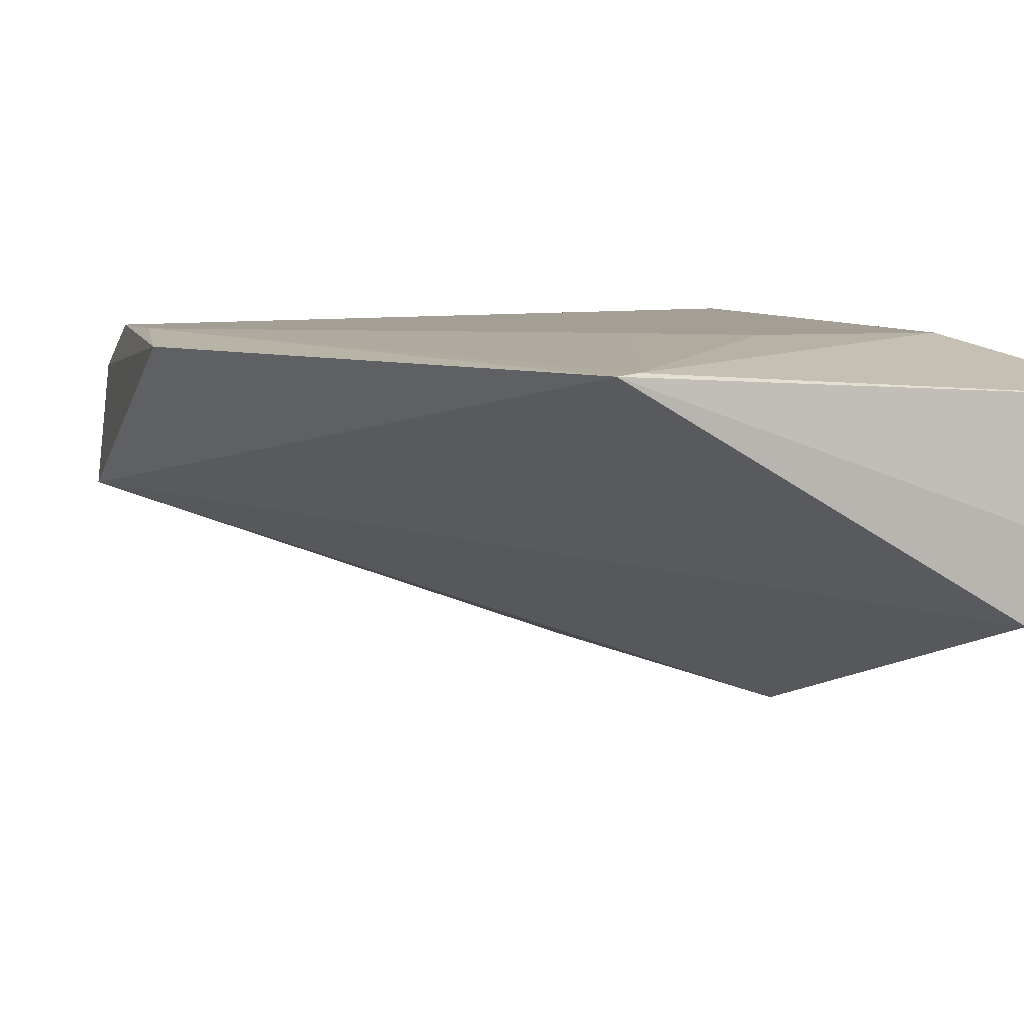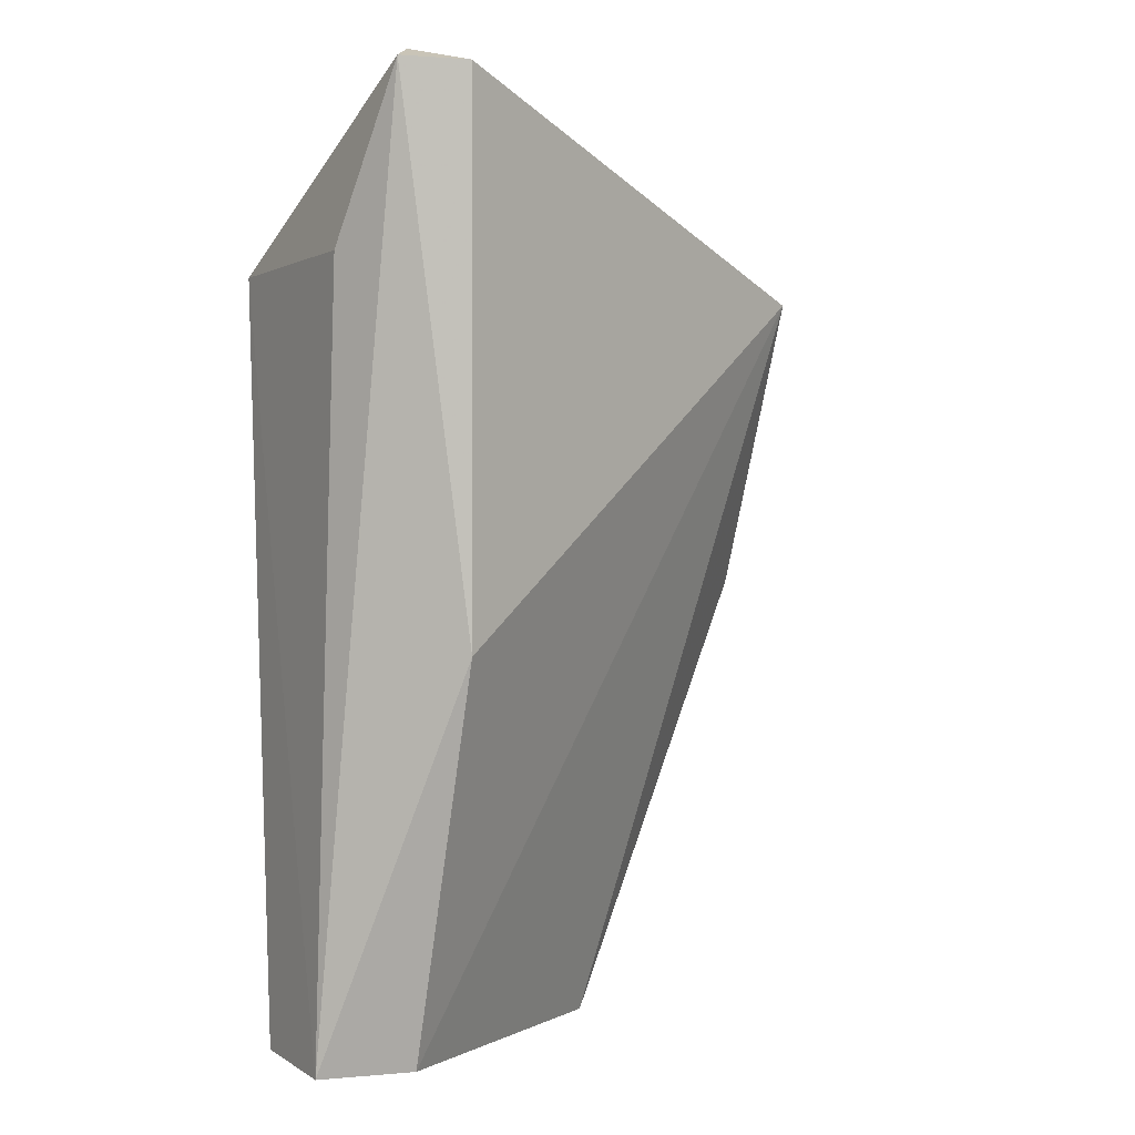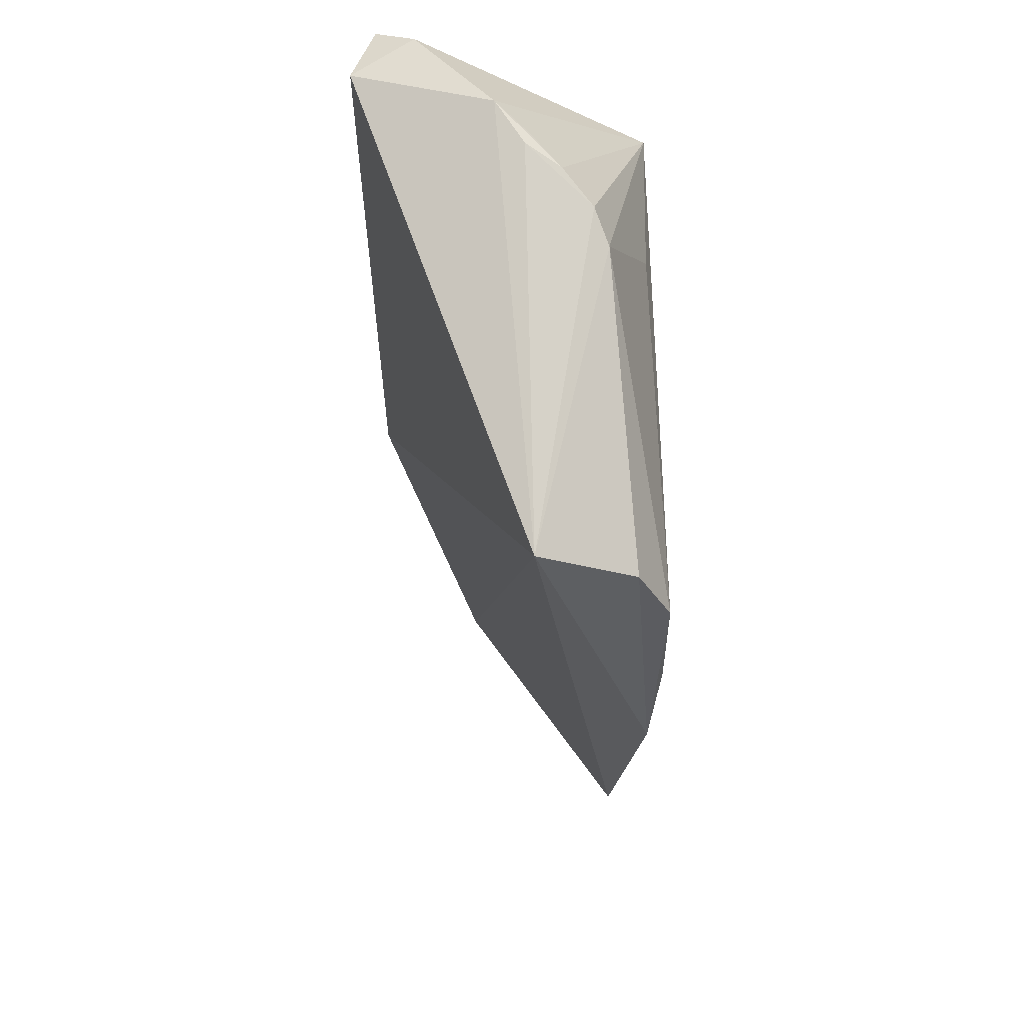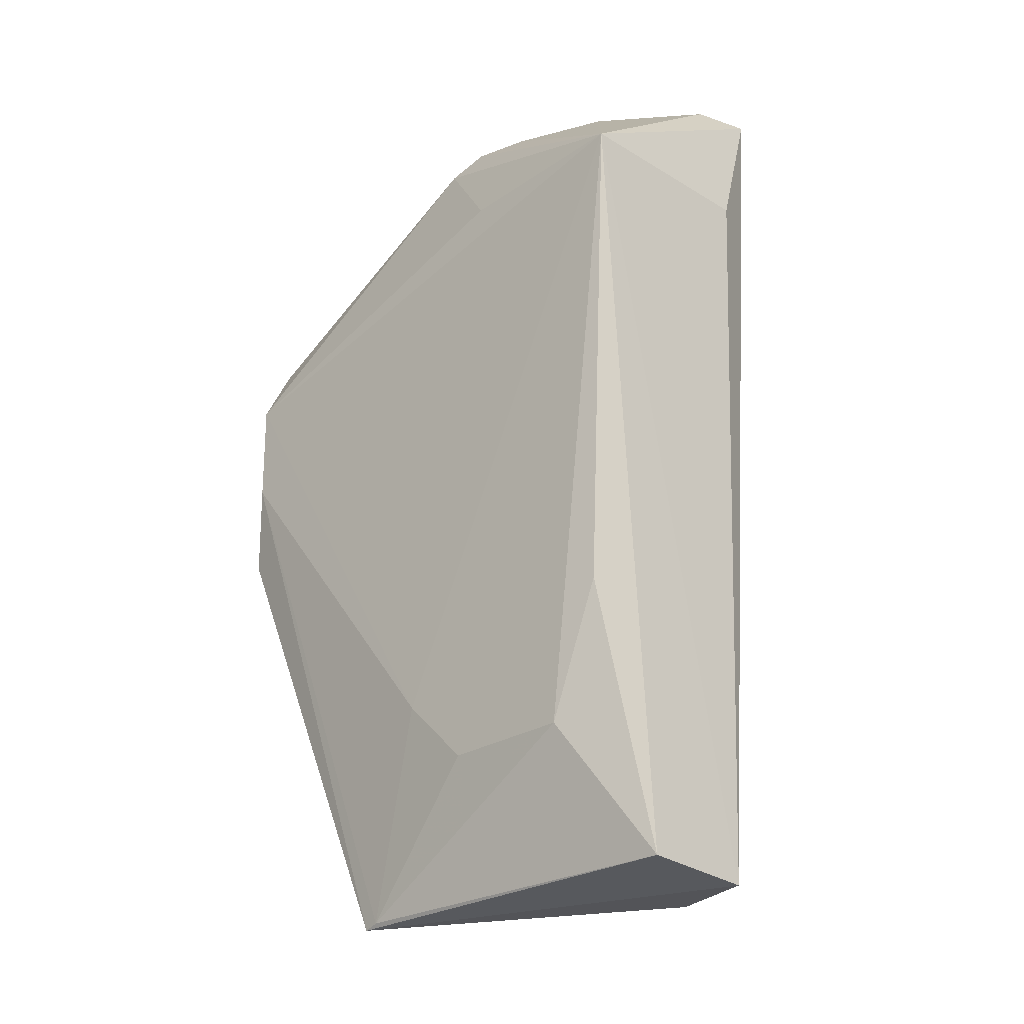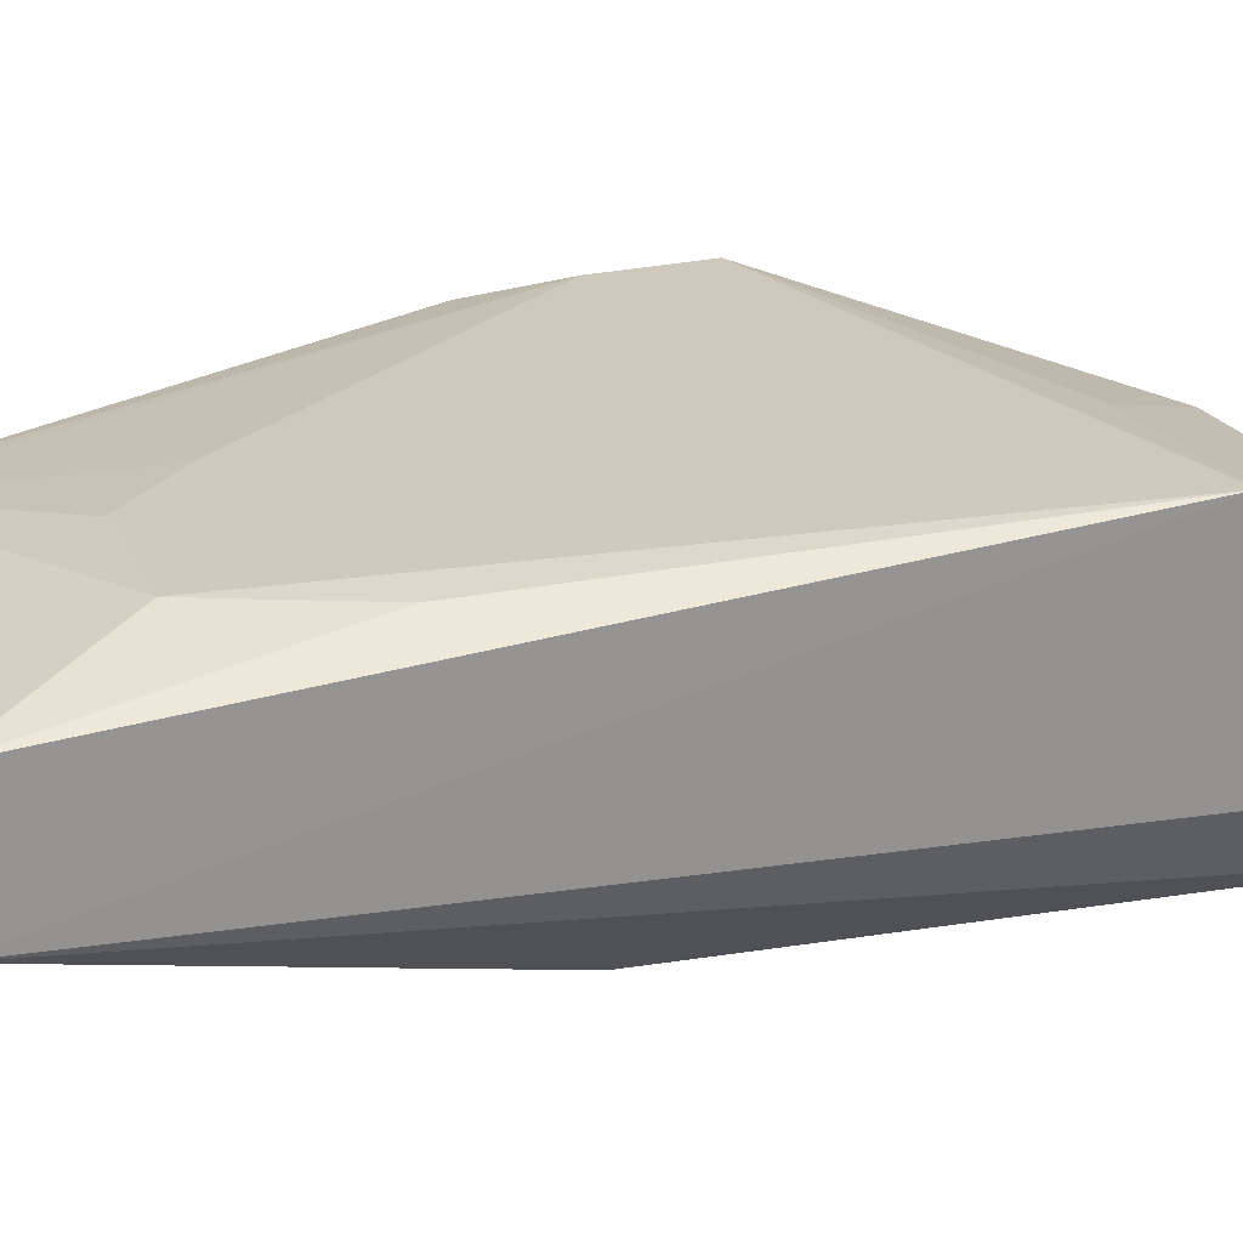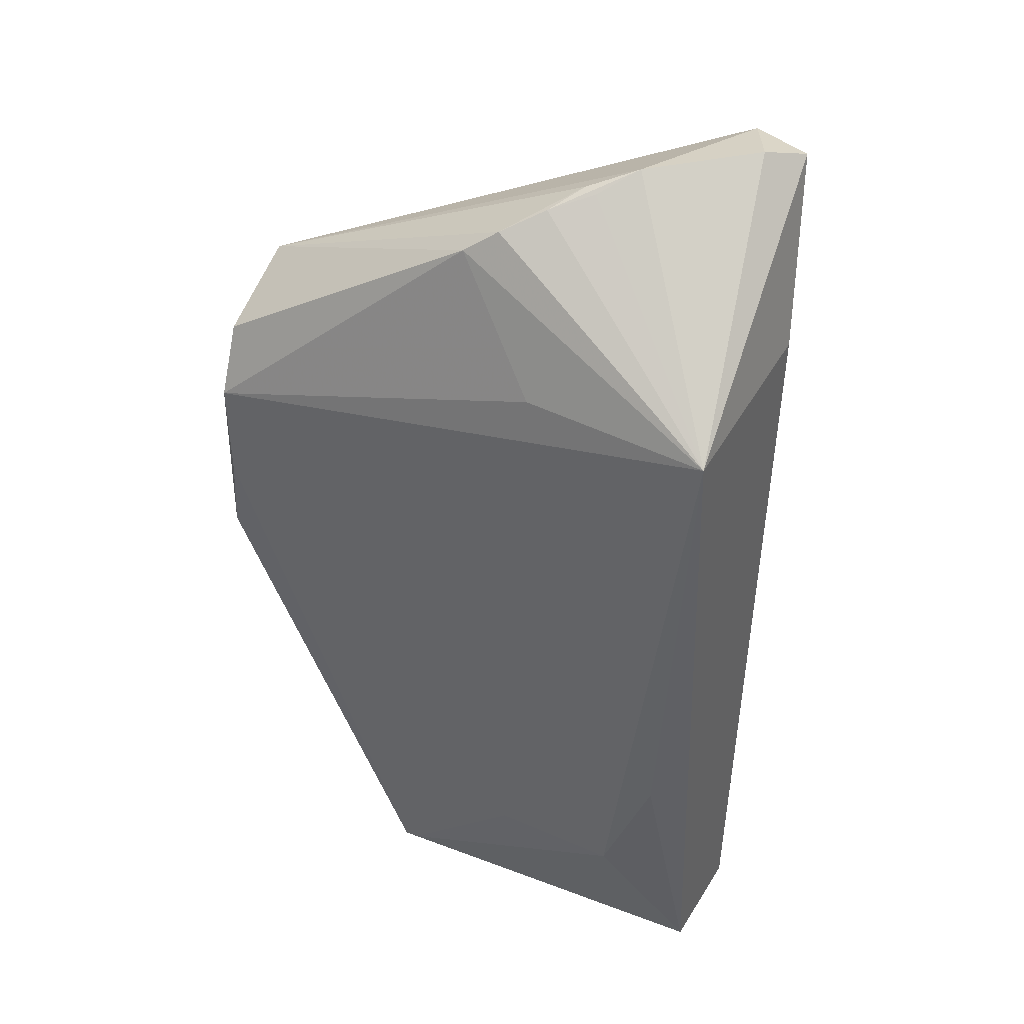
<metadata>
{"format":"obj","ext":"obj","renderer":"f3d","projection":"perspective","resolution":1024,"background":"white","views":[{"elev":4.5,"azim":-17.6,"up":"+Z"},{"elev":1.5,"azim":149.4,"up":"+Y"},{"elev":51.3,"azim":-92.1,"up":"+Y"},{"elev":-26.5,"azim":44.1,"up":"+Y"},{"elev":23.4,"azim":70.1,"up":"+Z"},{"elev":42.0,"azim":27.5,"up":"+Y"}]}
</metadata>
<code>
v 0.09092 0.003421 0.02021
v 0.09097 -0.03154 0.0179
v 0.09098 0.003741 0.01074
v 0.08689 0.01132 0.006139
v 0.06525 -0.01084 0.01911
v 0.09107 -0.03177 0.01272
v 0.08972 0.01142 0.007283
v 0.08697 -0.02527 0.0197
v 0.07797 0.008799 0.01744
v 0.0866 -0.01329 0.006692
v 0.07423 -0.03176 0.01865
v 0.08934 -0.01915 0.01961
v 0.06588 -0.001956 0.01973
v 0.08412 0.01198 0.01261
v 0.06562 0.002816 0.01367
v 0.08695 -0.03162 0.01125
v 0.07495 -0.03157 0.01874
v 0.07804 -0.02223 0.01968
v 0.08225 0.003511 0.01965
v 0.08837 0.01213 0.009088
v 0.07941 0.009834 0.01683
v 0.06574 0.0009665 0.01819
v 0.06586 -0.006716 0.01966
v 0.0811 -0.02529 0.01966
v 0.08107 0.01067 0.01549
v 0.08275 0.01119 0.01416
v 0.08211 0.01125 0.01389
f 6 1 2
f 6 3 1
f 7 1 3
f 7 3 6
f 10 7 6
f 10 4 7
f 11 6 2
f 12 8 2
f 12 2 1
f 12 1 8
f 15 4 10
f 15 14 4
f 15 11 5
f 16 10 6
f 16 6 11
f 16 15 10
f 16 11 15
f 17 11 2
f 17 2 8
f 18 1 13
f 19 13 1
f 19 1 9
f 19 9 13
f 20 7 4
f 20 4 14
f 20 14 1
f 20 1 7
f 21 9 1
f 21 15 9
f 22 15 5
f 22 5 13
f 22 13 9
f 22 9 15
f 23 5 11
f 23 11 17
f 23 17 18
f 23 18 13
f 23 13 5
f 24 18 17
f 24 17 8
f 24 8 1
f 24 1 18
f 25 21 1
f 26 25 1
f 26 1 14
f 26 14 25
f 27 25 14
f 27 14 15
f 27 15 21
f 27 21 25

</code>
